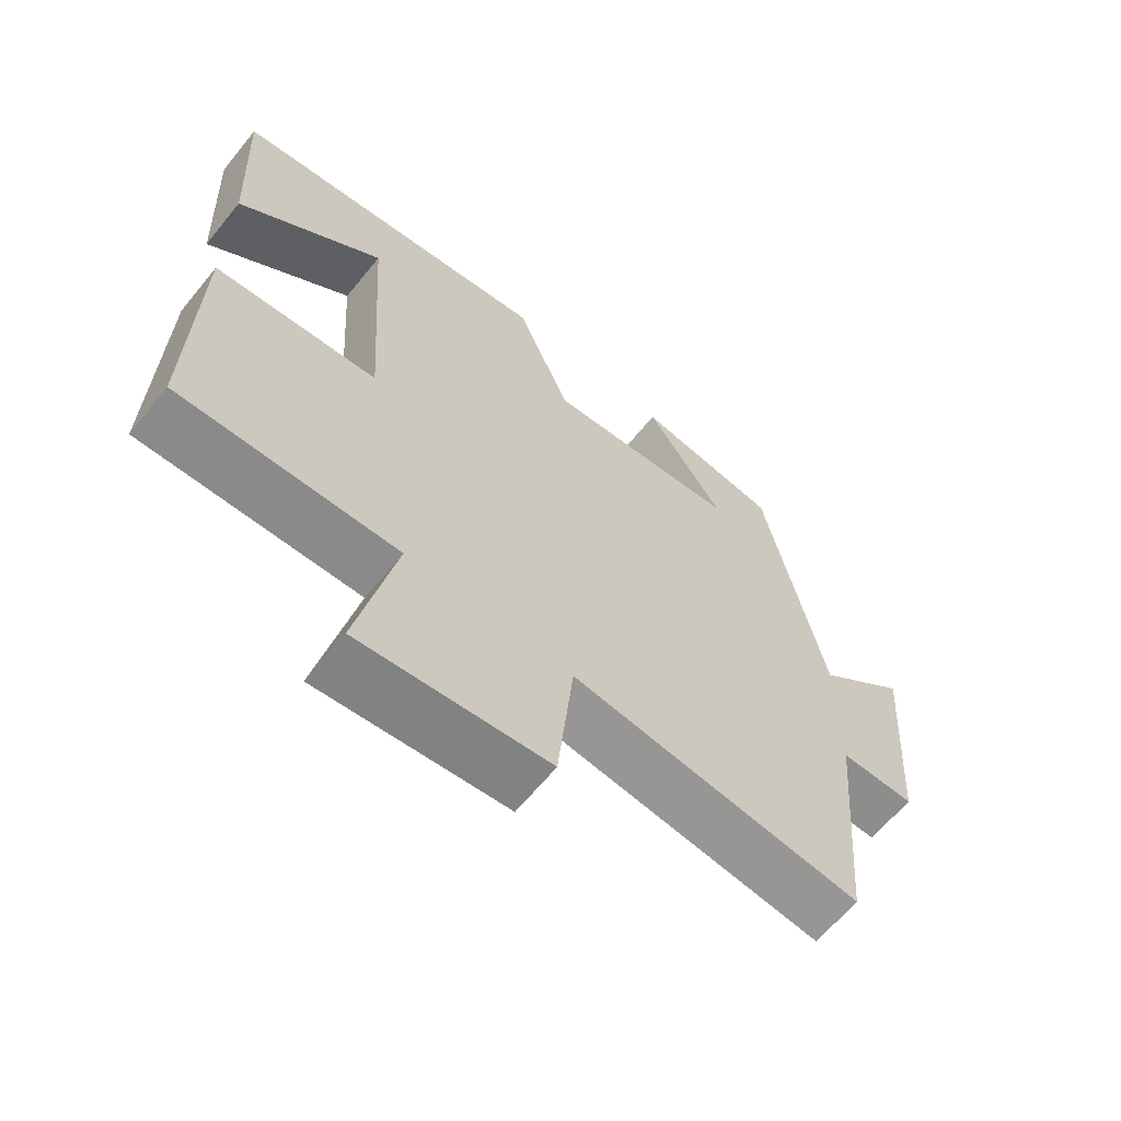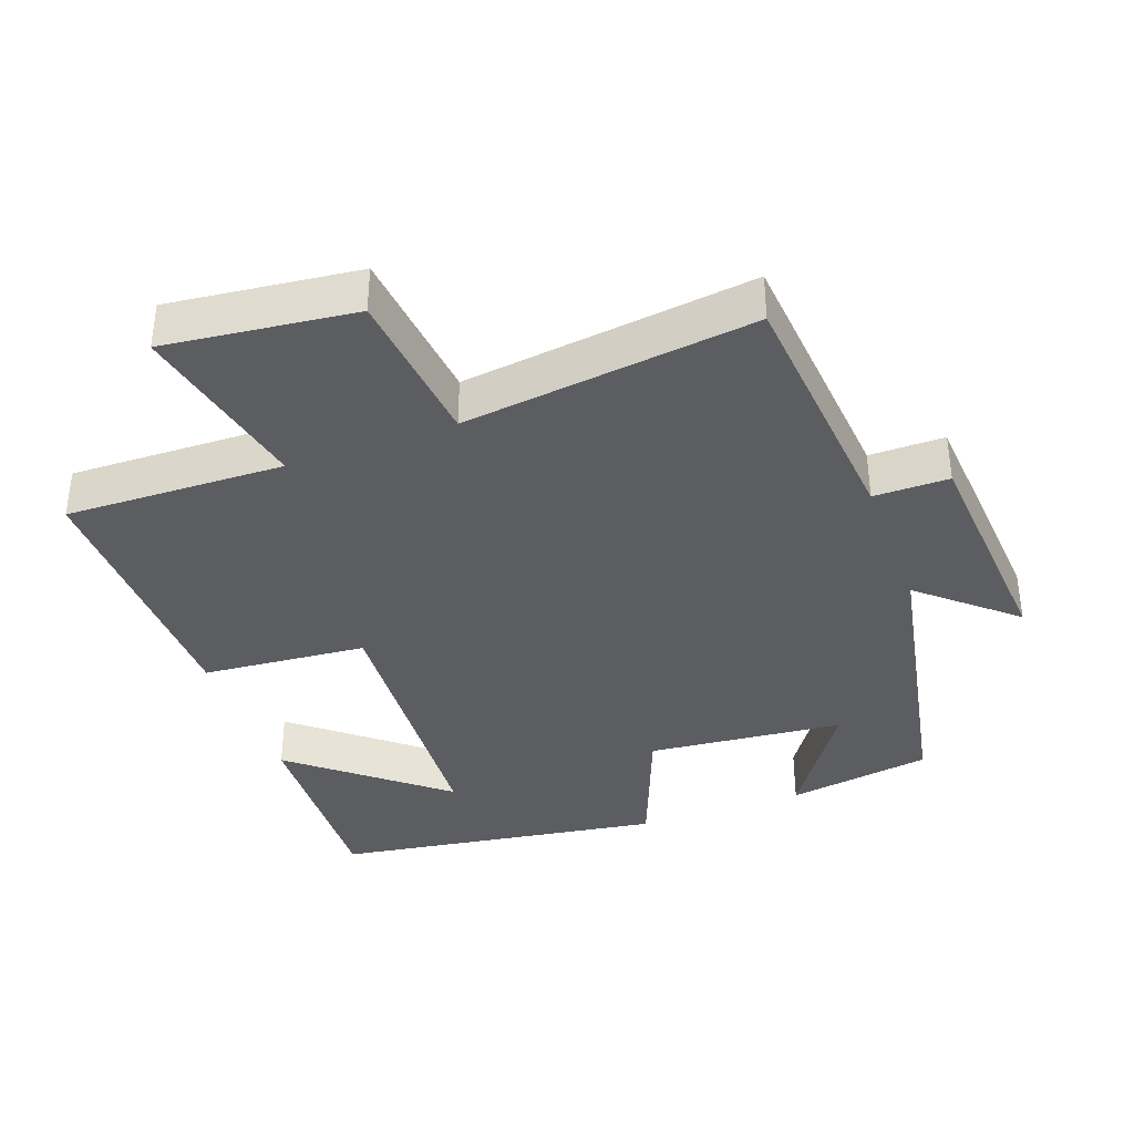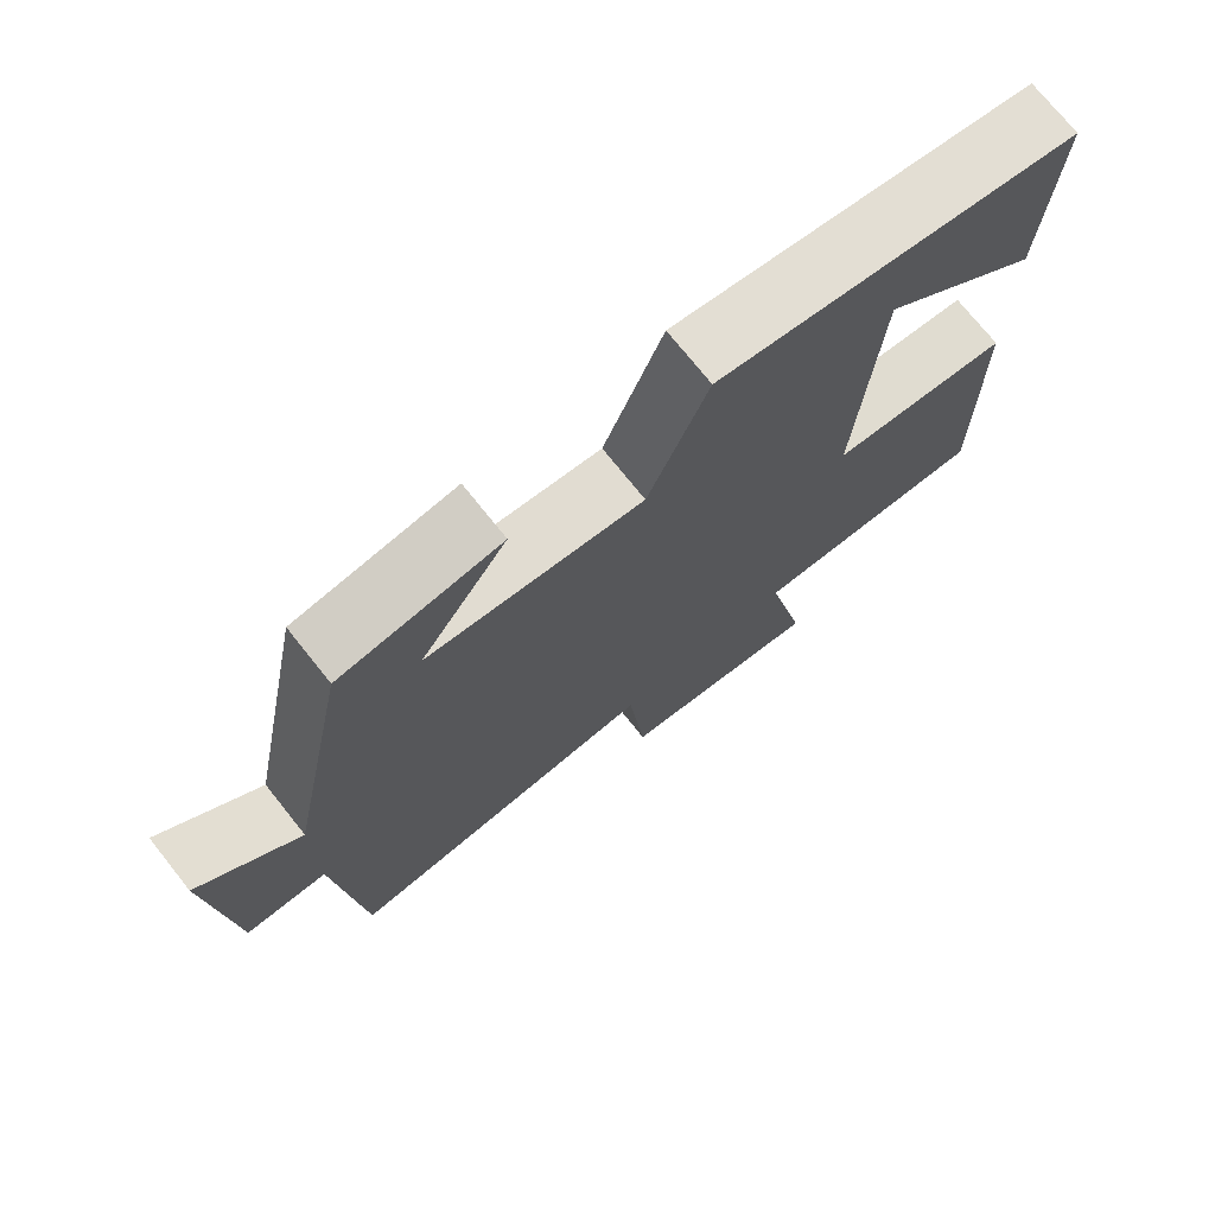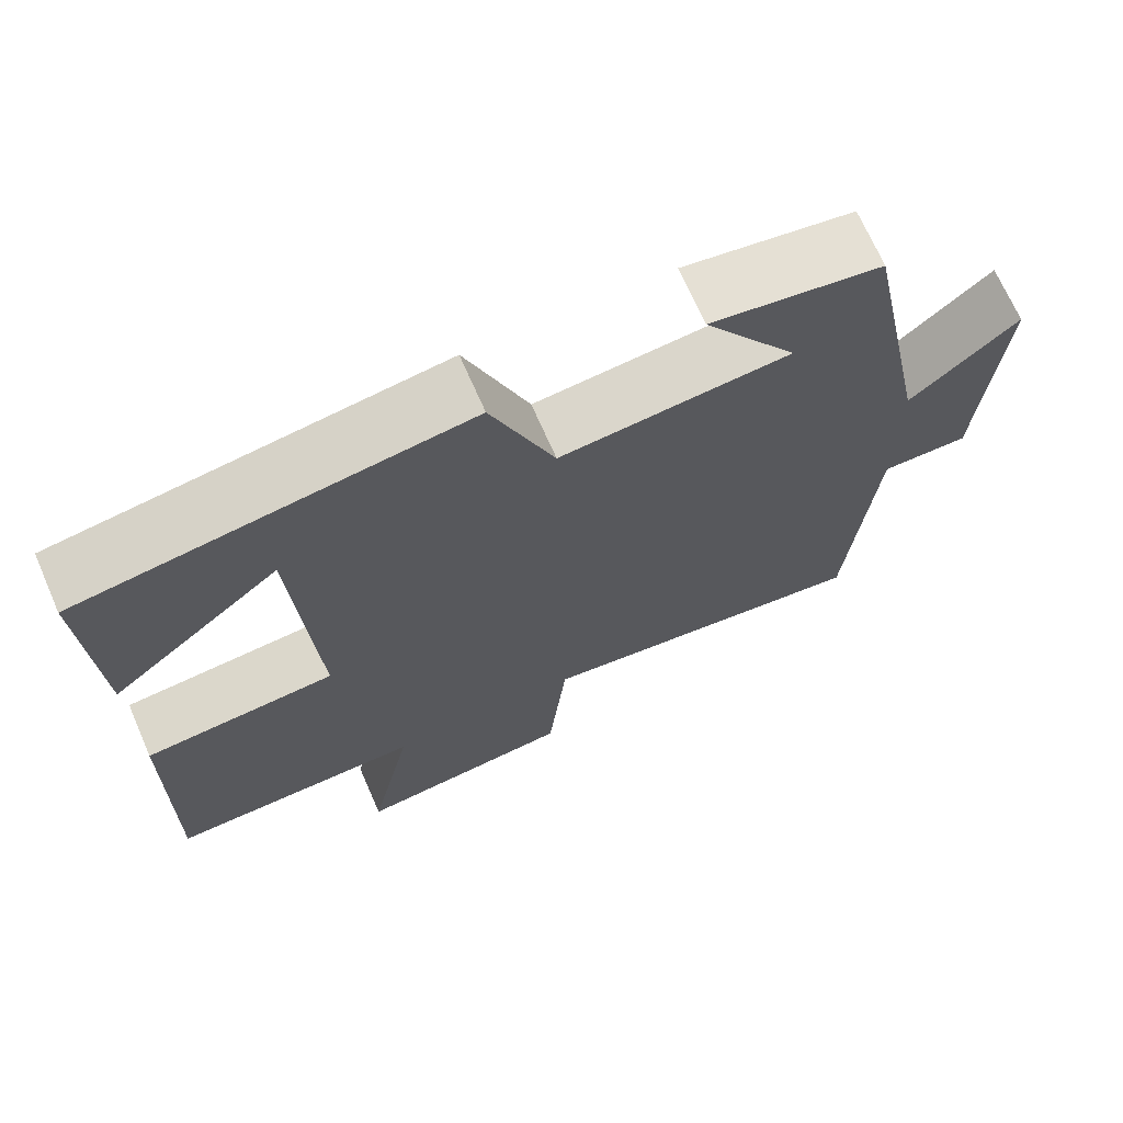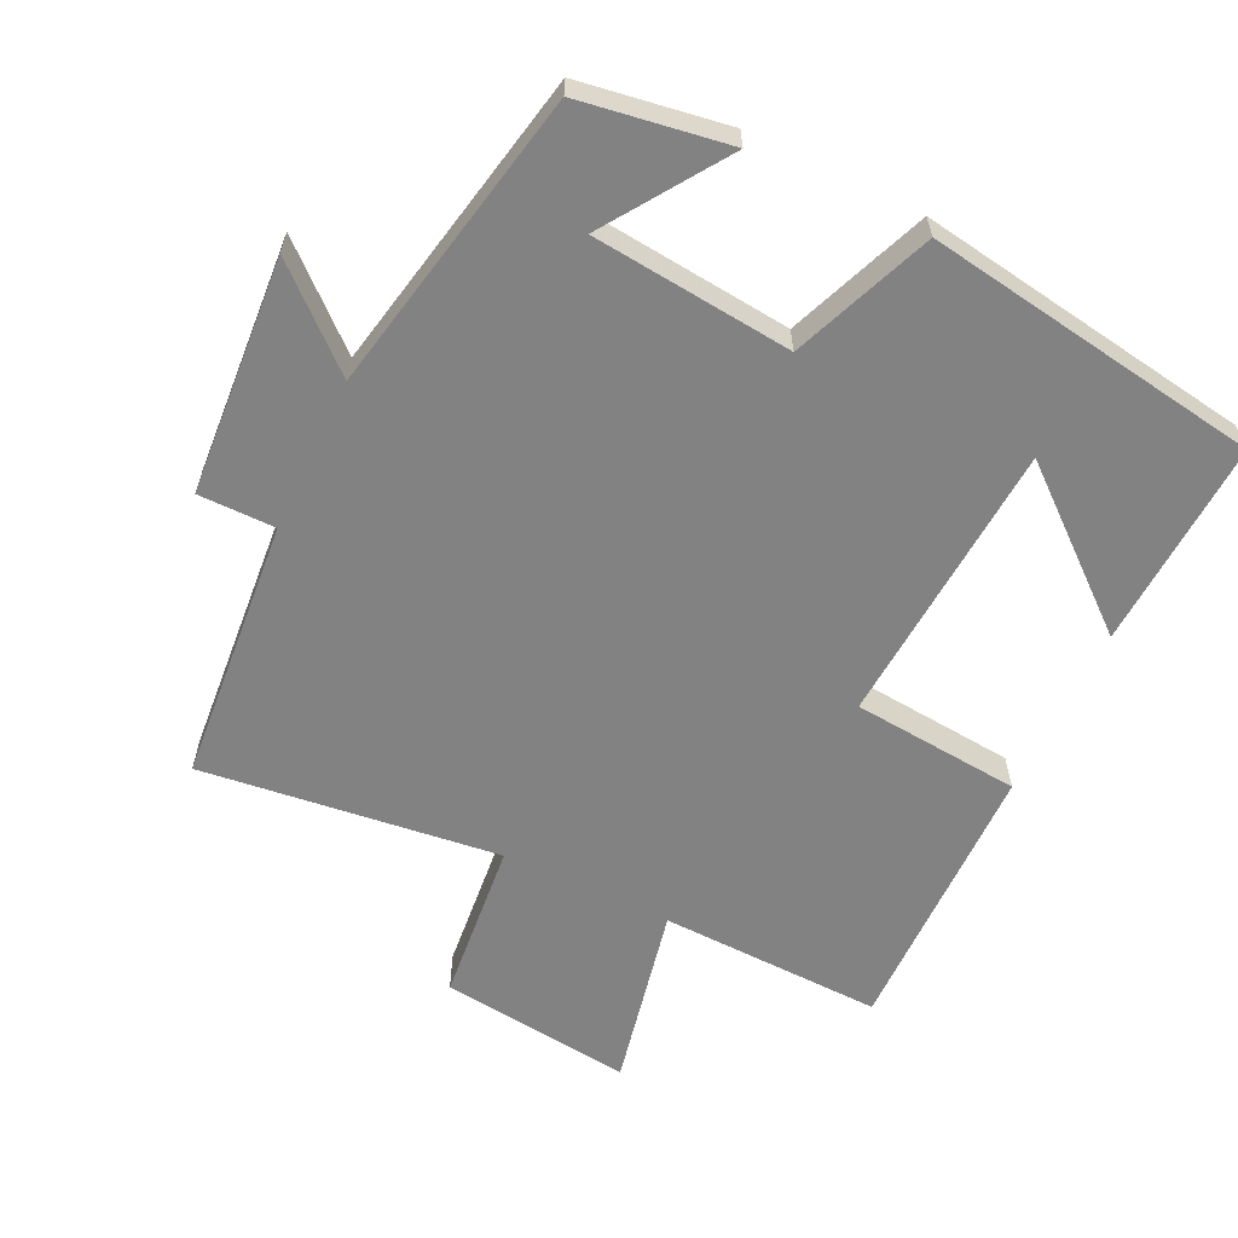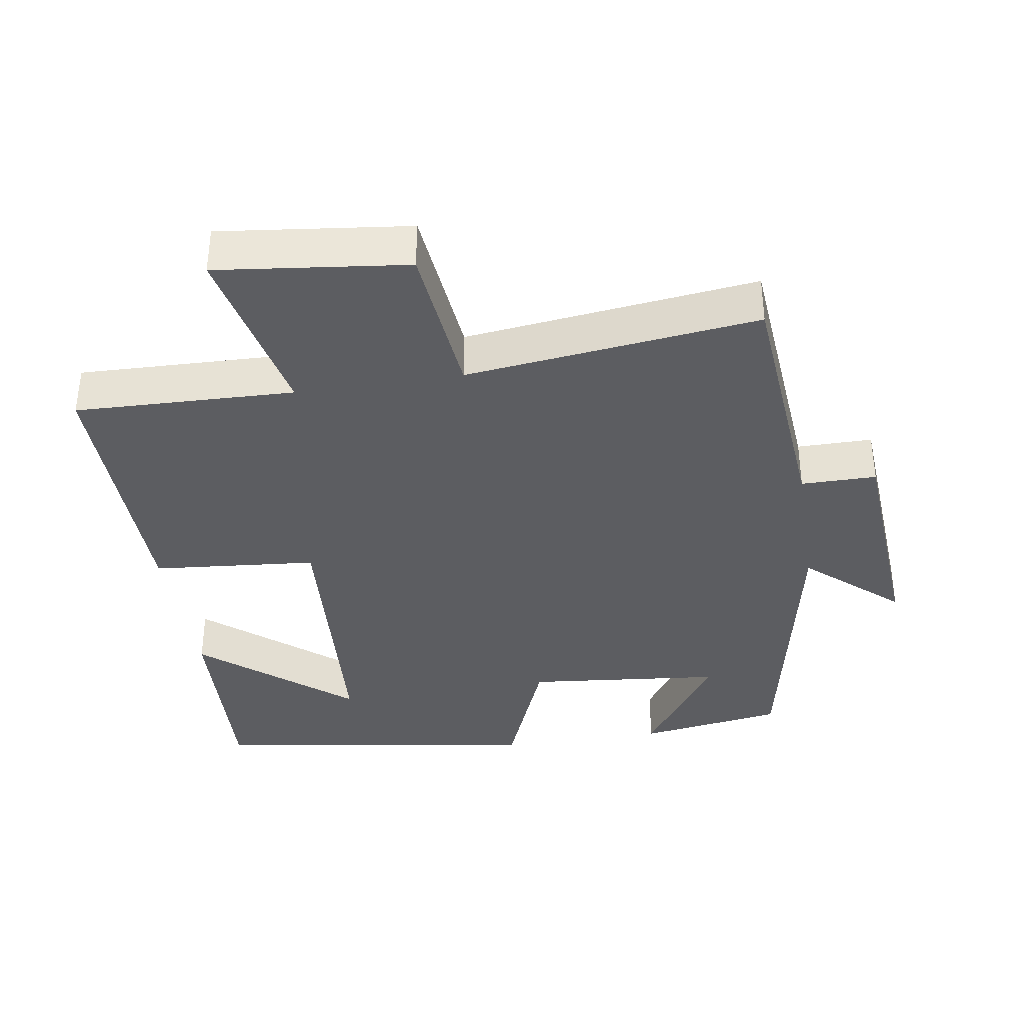
<metadata>
{"format":"obj","ext":"obj","renderer":"f3d","projection":"perspective","resolution":1024,"background":"white","views":[{"elev":-64.5,"azim":140.8,"up":"+Z"},{"elev":-37.2,"azim":-159.8,"up":"+Y"},{"elev":73.6,"azim":-38.6,"up":"+Z"},{"elev":69.7,"azim":156.4,"up":"+Z"},{"elev":-60.8,"azim":-25.7,"up":"+Y"},{"elev":-36.7,"azim":-171.1,"up":"+Y"}]}
</metadata>
<code>
v -0.468 0.07 -0.551
v -0.5 0.07 -0.179
v -0.608 0.07 -0.179
v -0.632 0.07 0.155
v -0.5 0.07 0.039
v -0.415 0.07 0.467
v -0.206 0.07 0.5
v -0.32 0.07 0.331
v -0.038 0.07 0.303
v 0.04 0.07 0.5
v 0.514 0.07 0.427
v 0.5 0.07 0.132
v 0.289 0.07 0.307
v 0.263 0.07 -0.095
v 0.5 0.07 -0.116
v 0.506 0.07 -0.509
v 0.191 0.07 -0.5
v 0.246 0.07 -0.76
v -0.026 0.07 -0.728
v -0.049 0.07 -0.5
v -0.468 0 -0.551
v -0.5 0 -0.179
v -0.608 0 -0.179
v -0.632 0 0.155
v -0.5 0 0.039
v -0.415 0 0.467
v -0.206 0 0.5
v -0.32 0 0.331
v -0.038 0 0.303
v 0.04 0 0.5
v 0.514 0 0.427
v 0.5 0 0.132
v 0.289 0 0.307
v 0.263 0 -0.095
v 0.5 0 -0.116
v 0.506 0 -0.509
v 0.191 0 -0.5
v 0.246 0 -0.76
v -0.026 0 -0.728
v -0.049 0 -0.5
f 17 18 19 20
f 14 15 16 17
f 13 14 17 20
f 11 12 13
f 9 10 11 13
f 9 13 20 1
f 6 7 8
f 5 6 8
f 5 8 9 1
f 2 3 4 5
f 1 2 5
f 40 39 38 37
f 37 36 35 34
f 40 37 34 33
f 33 32 31
f 33 31 30 29
f 21 40 33 29
f 28 27 26
f 28 26 25
f 21 29 28 25
f 25 24 23 22
f 25 22 21
f 1 21 22 2
f 2 22 23 3
f 3 23 24 4
f 4 24 25 5
f 5 25 26 6
f 6 26 27 7
f 7 27 28 8
f 8 28 29 9
f 9 29 30 10
f 10 30 31 11
f 11 31 32 12
f 12 32 33 13
f 13 33 34 14
f 14 34 35 15
f 15 35 36 16
f 16 36 37 17
f 17 37 38 18
f 18 38 39 19
f 19 39 40 20
f 20 40 21 1

</code>
